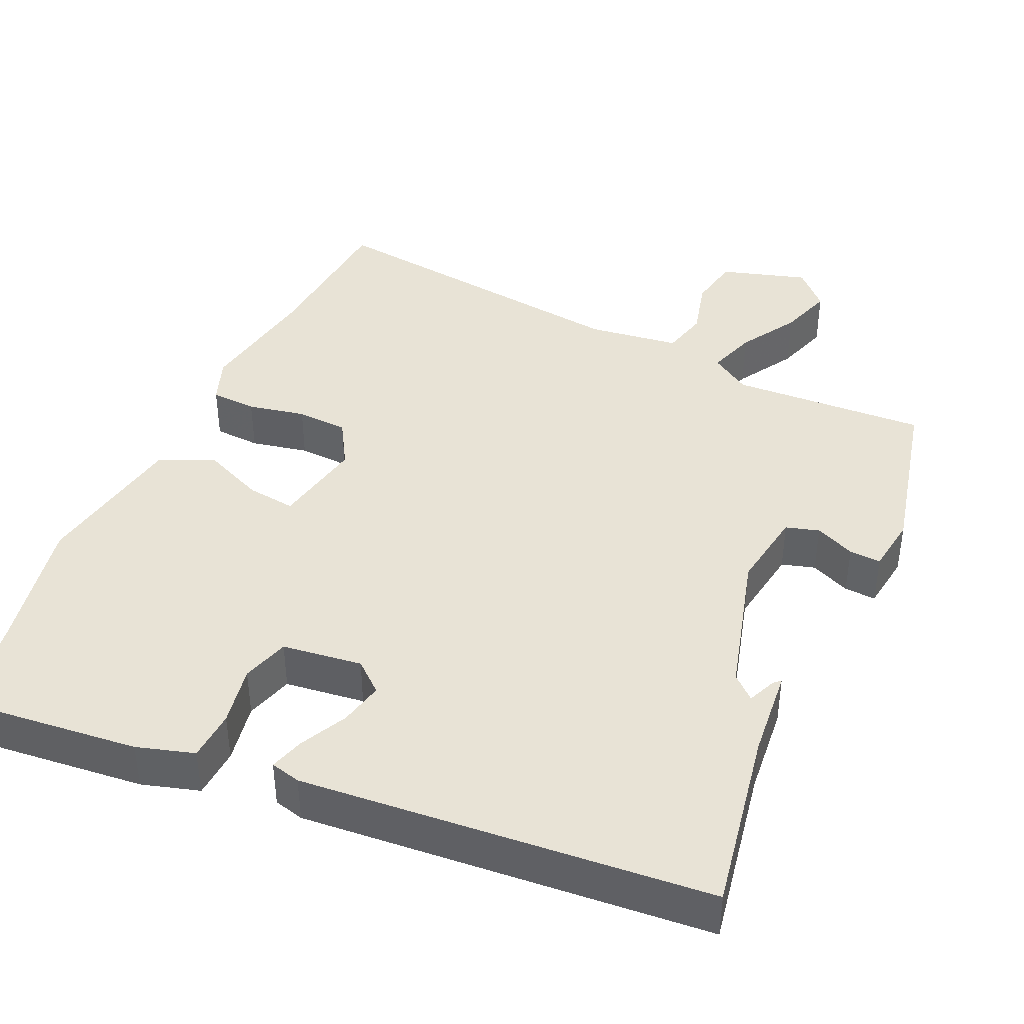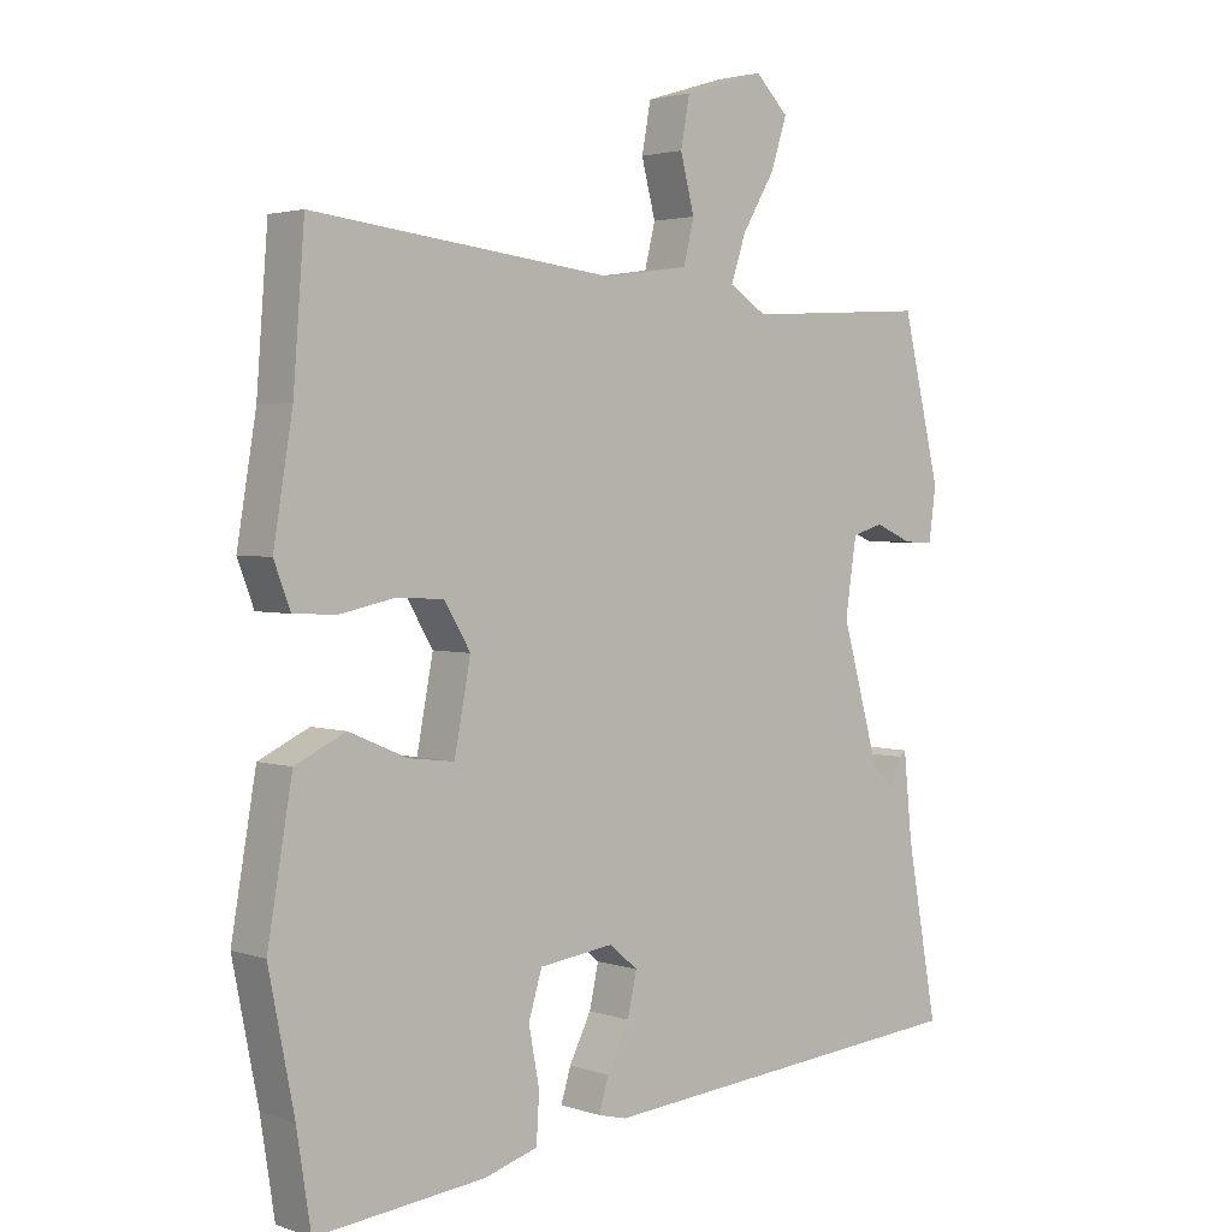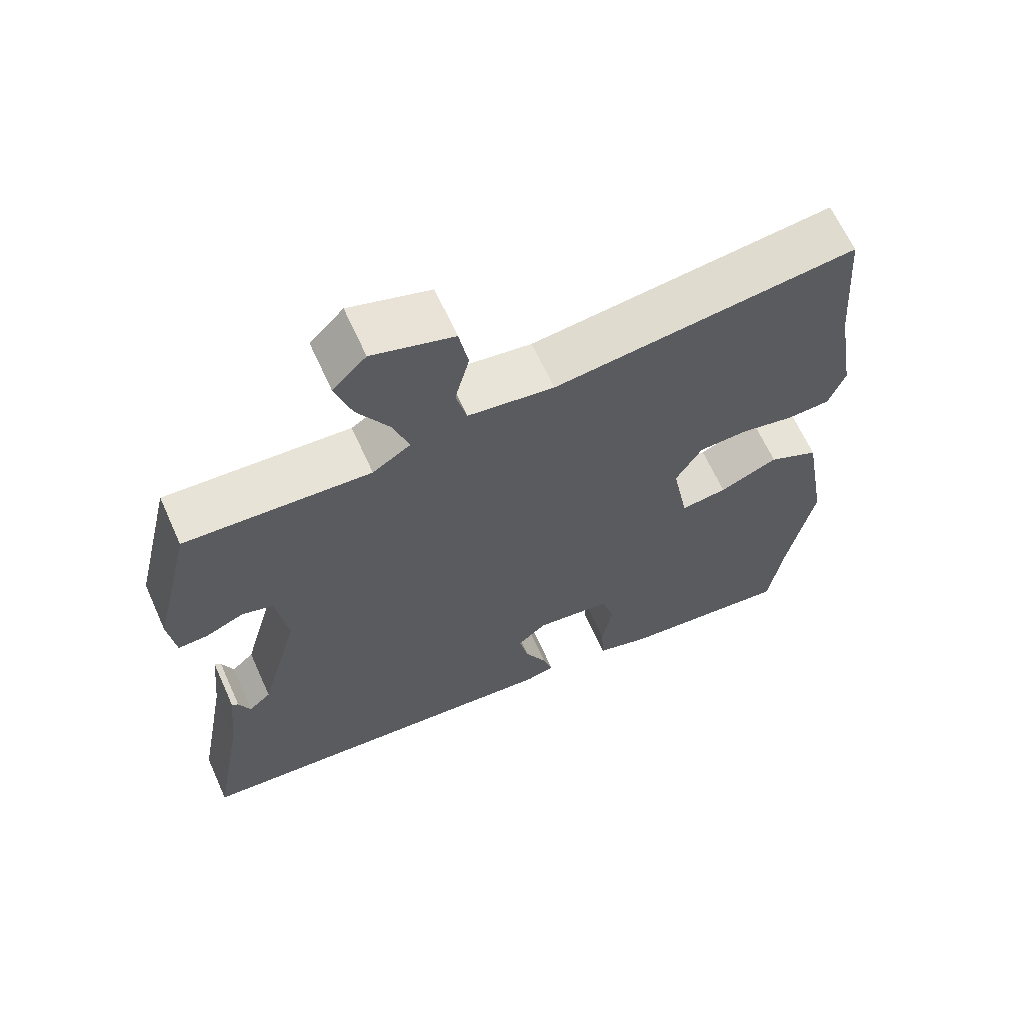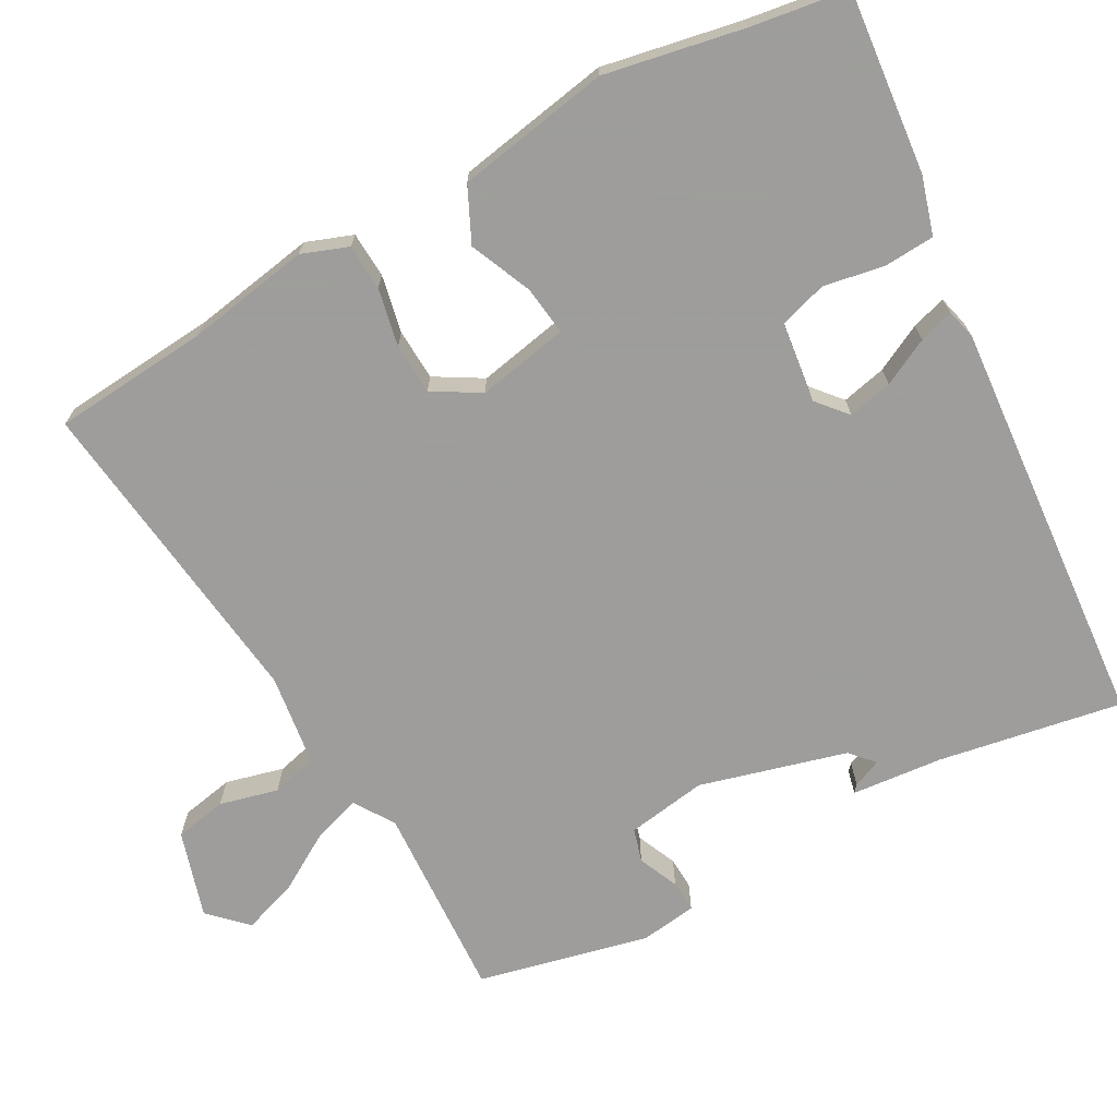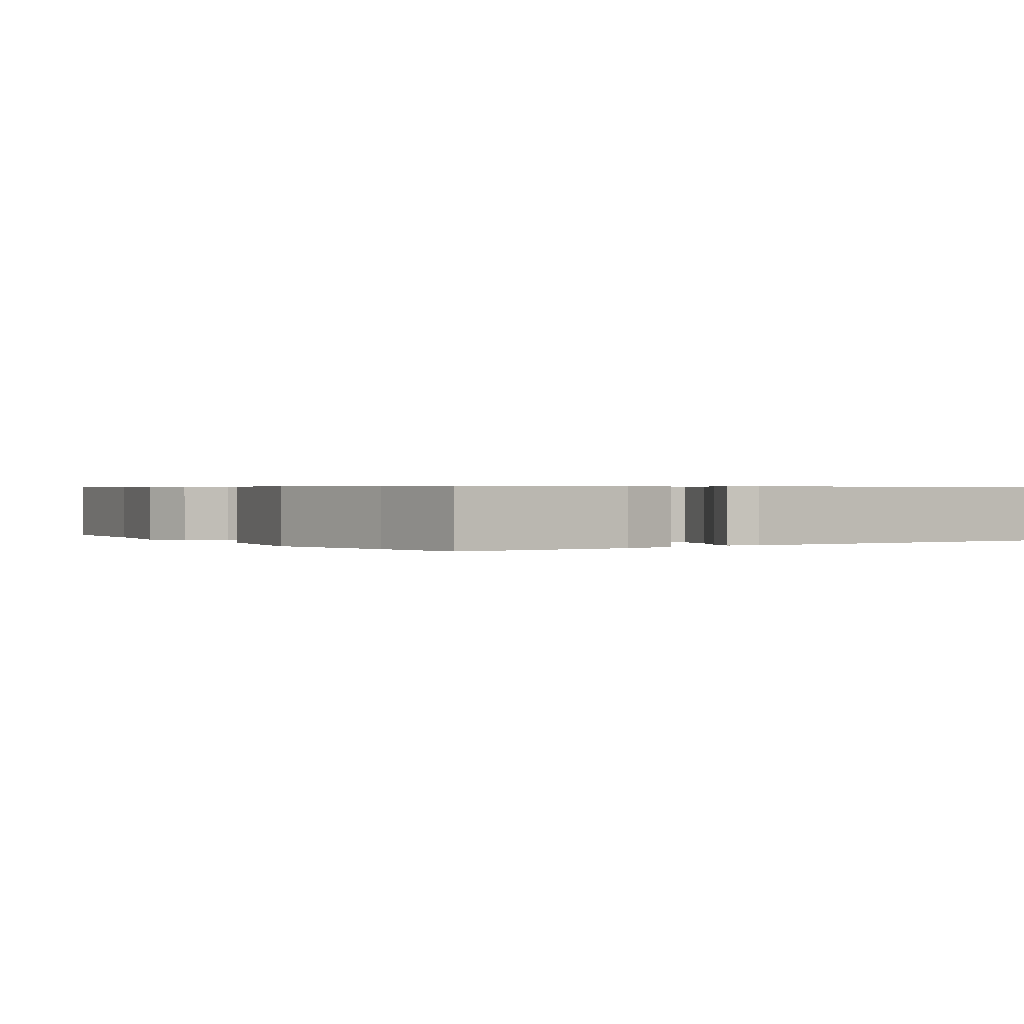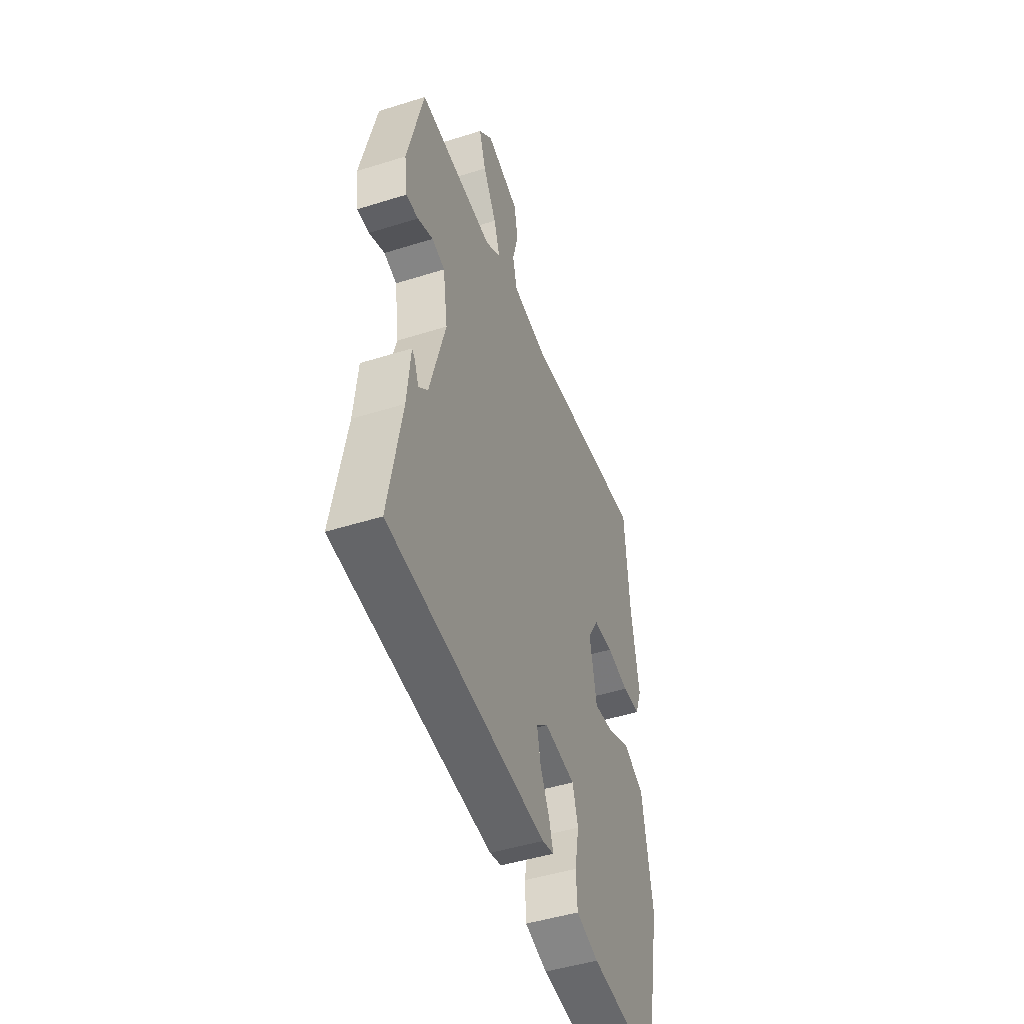
<metadata>
{"format":"obj","ext":"obj","renderer":"f3d","projection":"perspective","resolution":1024,"background":"white","views":[{"elev":41.6,"azim":-155.4,"up":"+Y"},{"elev":2.8,"azim":139.0,"up":"+Z"},{"elev":64.6,"azim":-24.3,"up":"+Z"},{"elev":-70.7,"azim":119.1,"up":"+Y"},{"elev":0.5,"azim":149.0,"up":"+Y"},{"elev":-47.1,"azim":-70.4,"up":"+Z"}]}
</metadata>
<code>
v -0.498 0.07 -0.437
v -0.454 0.07 -0.195
v -0.442 0.07 -0.075
v -0.433 0.07 -0.083
v -0.417 0.07 -0.121
v -0.386 0.07 -0.093
v -0.332 0.07 0.1
v -0.348 0.07 0.206
v -0.392 0.07 0.219
v -0.445 0.07 0.196
v -0.487 0.07 0.194
v -0.497 0.07 0.269
v -0.443 0.07 0.494
v -0.184 0.07 0.479
v -0.131 0.07 0.513
v -0.152 0.07 0.577
v -0.198 0.07 0.654
v -0.221 0.07 0.725
v -0.174 0.07 0.772
v -0.06 0.07 0.737
v -0.047 0.07 0.668
v -0.067 0.07 0.591
v -0.052 0.07 0.53
v 0.069 0.07 0.513
v 0.495 0.07 0.563
v 0.511 0.07 0.357
v 0.538 0.07 0.194
v 0.515 0.07 0.133
v 0.454 0.07 0.13
v 0.378 0.07 0.146
v 0.31 0.07 0.143
v 0.273 0.07 0.081
v 0.296 0.07 -0.04
v 0.361 0.07 -0.032
v 0.443 0.07 0.003
v 0.514 0.07 -0.031
v 0.549 0.07 -0.234
v 0.513 0.07 -0.416
v 0.493 0.07 -0.545
v 0.254 0.07 -0.52
v 0.178 0.07 -0.497
v 0.174 0.07 -0.43
v 0.189 0.07 -0.35
v 0.17 0.07 -0.287
v 0.064 0.07 -0.273
v 0.024 0.07 -0.307
v 0.037 0.07 -0.366
v 0.068 0.07 -0.428
v 0.082 0.07 -0.474
v 0.042 0.07 -0.484
v -0.498 0 -0.437
v -0.454 0 -0.195
v -0.442 0 -0.075
v -0.433 0 -0.083
v -0.417 0 -0.121
v -0.386 0 -0.093
v -0.332 0 0.1
v -0.348 0 0.206
v -0.392 0 0.219
v -0.445 0 0.196
v -0.487 0 0.194
v -0.497 0 0.269
v -0.443 0 0.494
v -0.184 0 0.479
v -0.131 0 0.513
v -0.152 0 0.577
v -0.198 0 0.654
v -0.221 0 0.725
v -0.174 0 0.772
v -0.06 0 0.737
v -0.047 0 0.668
v -0.067 0 0.591
v -0.052 0 0.53
v 0.069 0 0.513
v 0.495 0 0.563
v 0.511 0 0.357
v 0.538 0 0.194
v 0.515 0 0.133
v 0.454 0 0.13
v 0.378 0 0.146
v 0.31 0 0.143
v 0.273 0 0.081
v 0.296 0 -0.04
v 0.361 0 -0.032
v 0.443 0 0.003
v 0.514 0 -0.031
v 0.549 0 -0.234
v 0.513 0 -0.416
v 0.493 0 -0.545
v 0.254 0 -0.52
v 0.178 0 -0.497
v 0.174 0 -0.43
v 0.189 0 -0.35
v 0.17 0 -0.287
v 0.064 0 -0.273
v 0.024 0 -0.307
v 0.037 0 -0.366
v 0.068 0 -0.428
v 0.082 0 -0.474
v 0.042 0 -0.484
f 50 1 2
f 49 50 2
f 48 49 2
f 47 48 2
f 46 47 2
f 45 46 2
f 44 45 2
f 41 42 43
f 40 41 43
f 39 40 43
f 38 39 43
f 38 43 44
f 37 38 44
f 36 37 44
f 35 36 44
f 34 35 44
f 33 34 44 2
f 28 29 30
f 27 28 30
f 26 27 30
f 26 30 31
f 25 26 31
f 24 25 31
f 23 24 31 32
f 20 21 22
f 19 20 22
f 18 19 22
f 17 18 22
f 16 17 22
f 15 16 22 23
f 23 32 33
f 15 23 33
f 14 15 33
f 12 13 14
f 11 12 14
f 10 11 14
f 9 10 14
f 2 3 4 5
f 2 5 6
f 33 2 6
f 14 33 6 7
f 8 9 14
f 7 8 14
f 52 51 100
f 52 100 99
f 52 99 98
f 52 98 97
f 52 97 96
f 52 96 95
f 52 95 94
f 93 92 91
f 93 91 90
f 93 90 89
f 93 89 88
f 94 93 88
f 94 88 87
f 94 87 86
f 94 86 85
f 94 85 84
f 52 94 84 83
f 80 79 78
f 80 78 77
f 80 77 76
f 81 80 76
f 81 76 75
f 81 75 74
f 82 81 74 73
f 72 71 70
f 72 70 69
f 72 69 68
f 72 68 67
f 72 67 66
f 73 72 66 65
f 83 82 73
f 83 73 65
f 83 65 64
f 64 63 62
f 64 62 61
f 64 61 60
f 64 60 59
f 55 54 53 52
f 56 55 52
f 56 52 83
f 57 56 83 64
f 64 59 58
f 64 58 57
f 1 51 52 2
f 2 52 53 3
f 3 53 54 4
f 4 54 55 5
f 5 55 56 6
f 6 56 57 7
f 7 57 58 8
f 8 58 59 9
f 9 59 60 10
f 10 60 61 11
f 11 61 62 12
f 12 62 63 13
f 13 63 64 14
f 14 64 65 15
f 15 65 66 16
f 16 66 67 17
f 17 67 68 18
f 18 68 69 19
f 19 69 70 20
f 20 70 71 21
f 21 71 72 22
f 22 72 73 23
f 23 73 74 24
f 24 74 75 25
f 25 75 76 26
f 26 76 77 27
f 27 77 78 28
f 28 78 79 29
f 29 79 80 30
f 30 80 81 31
f 31 81 82 32
f 32 82 83 33
f 33 83 84 34
f 34 84 85 35
f 35 85 86 36
f 36 86 87 37
f 37 87 88 38
f 38 88 89 39
f 39 89 90 40
f 40 90 91 41
f 41 91 92 42
f 42 92 93 43
f 43 93 94 44
f 44 94 95 45
f 45 95 96 46
f 46 96 97 47
f 47 97 98 48
f 48 98 99 49
f 49 99 100 50
f 50 100 51 1

</code>
